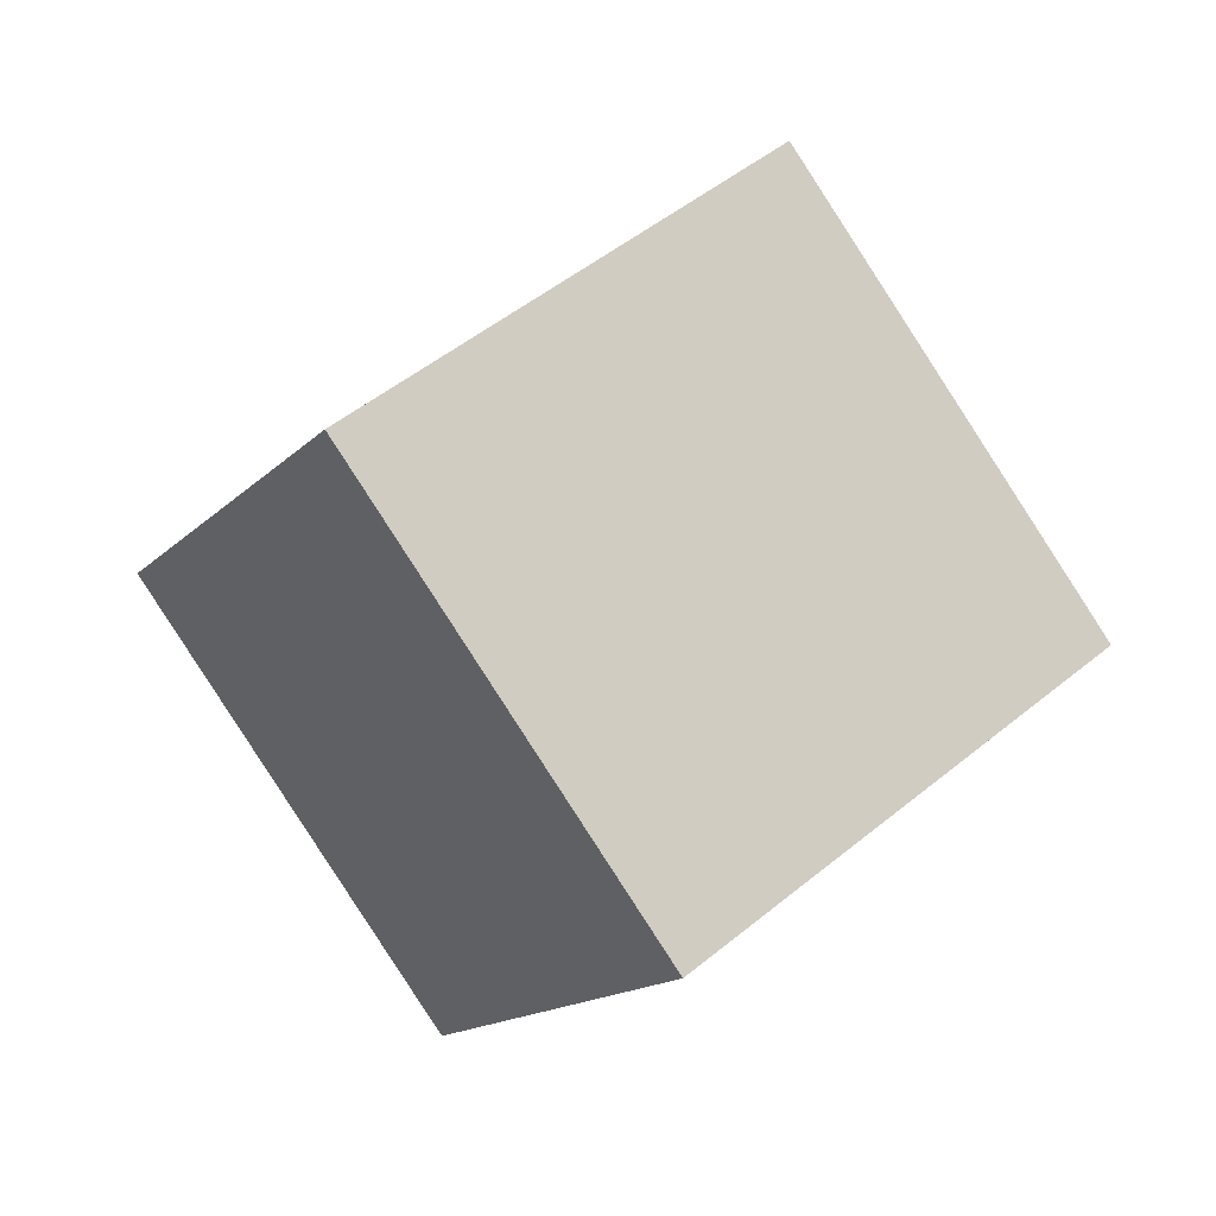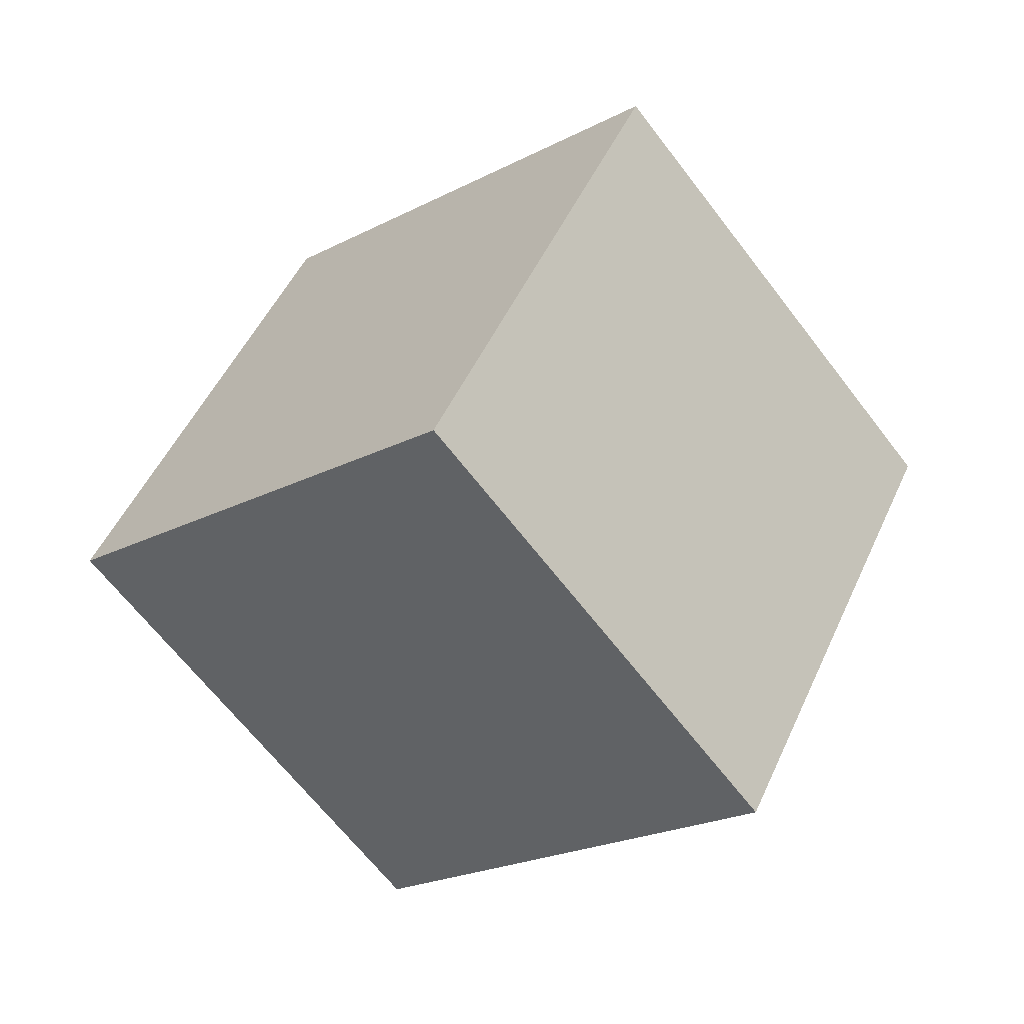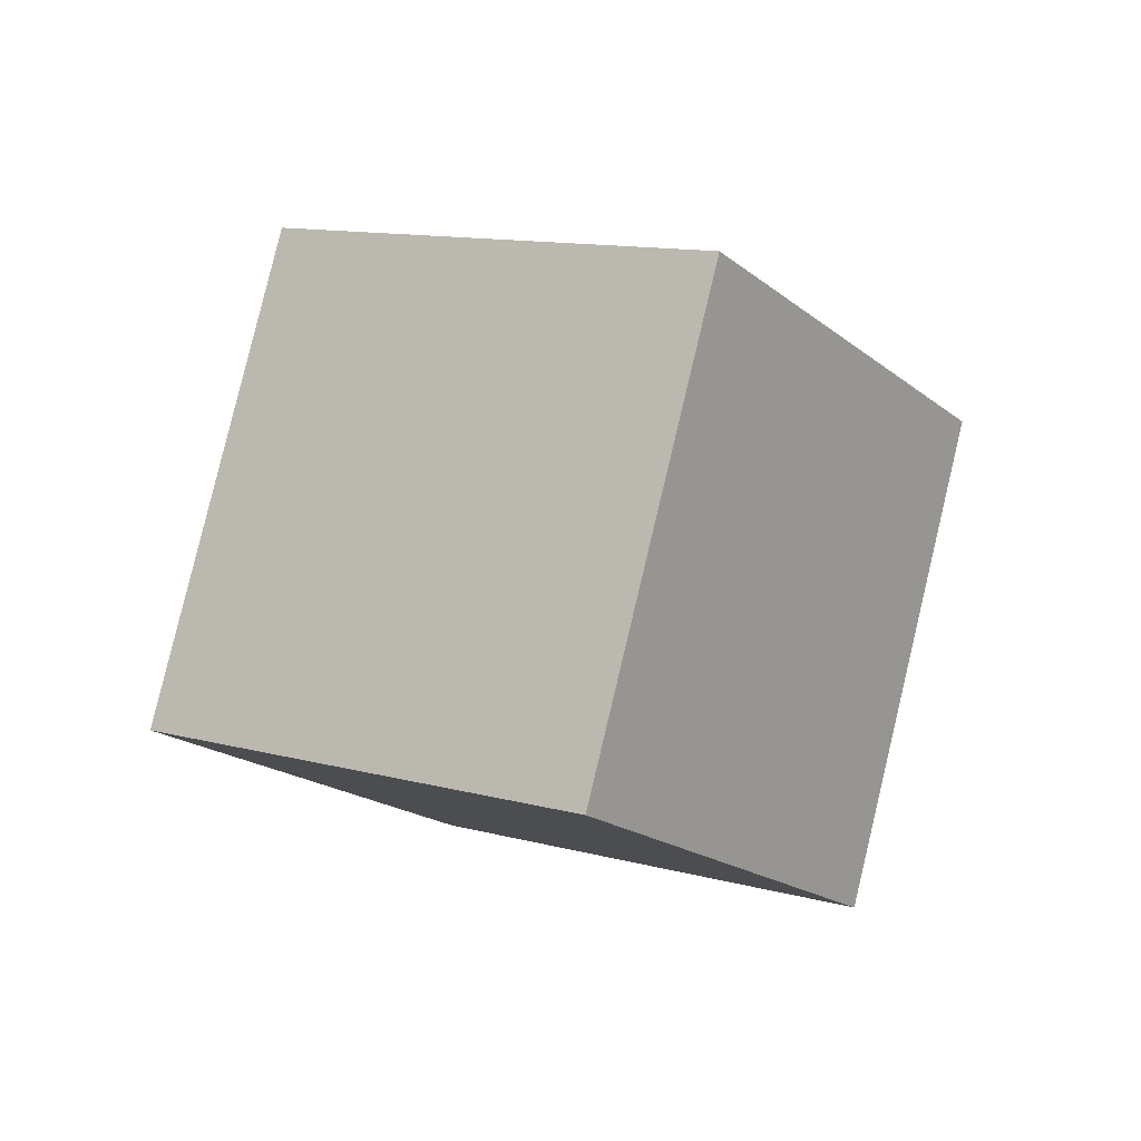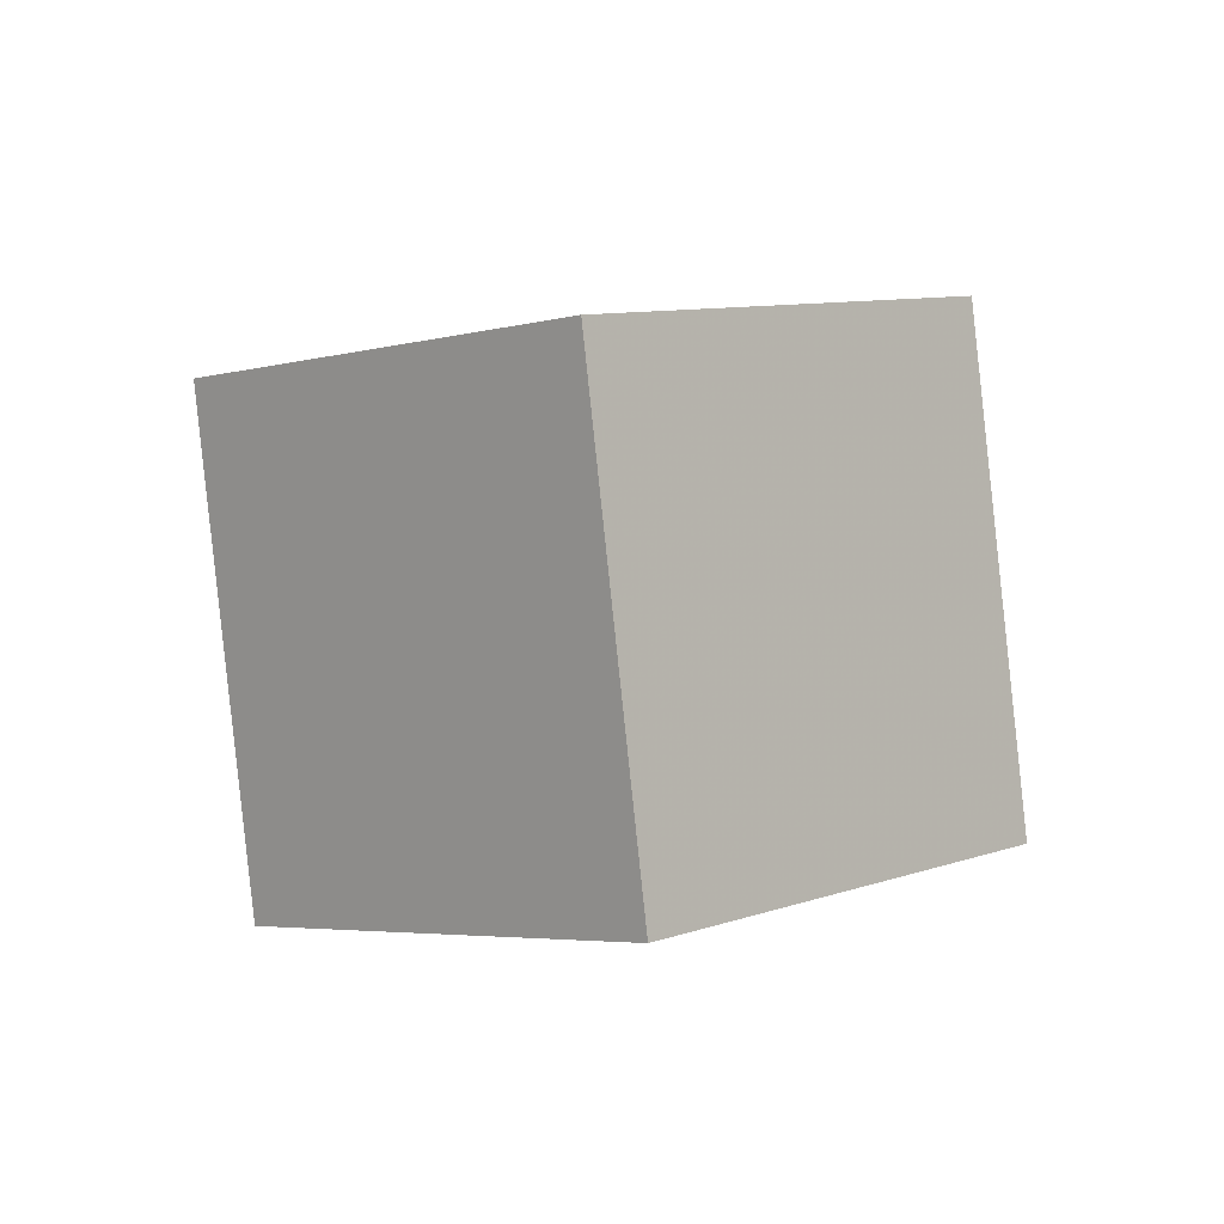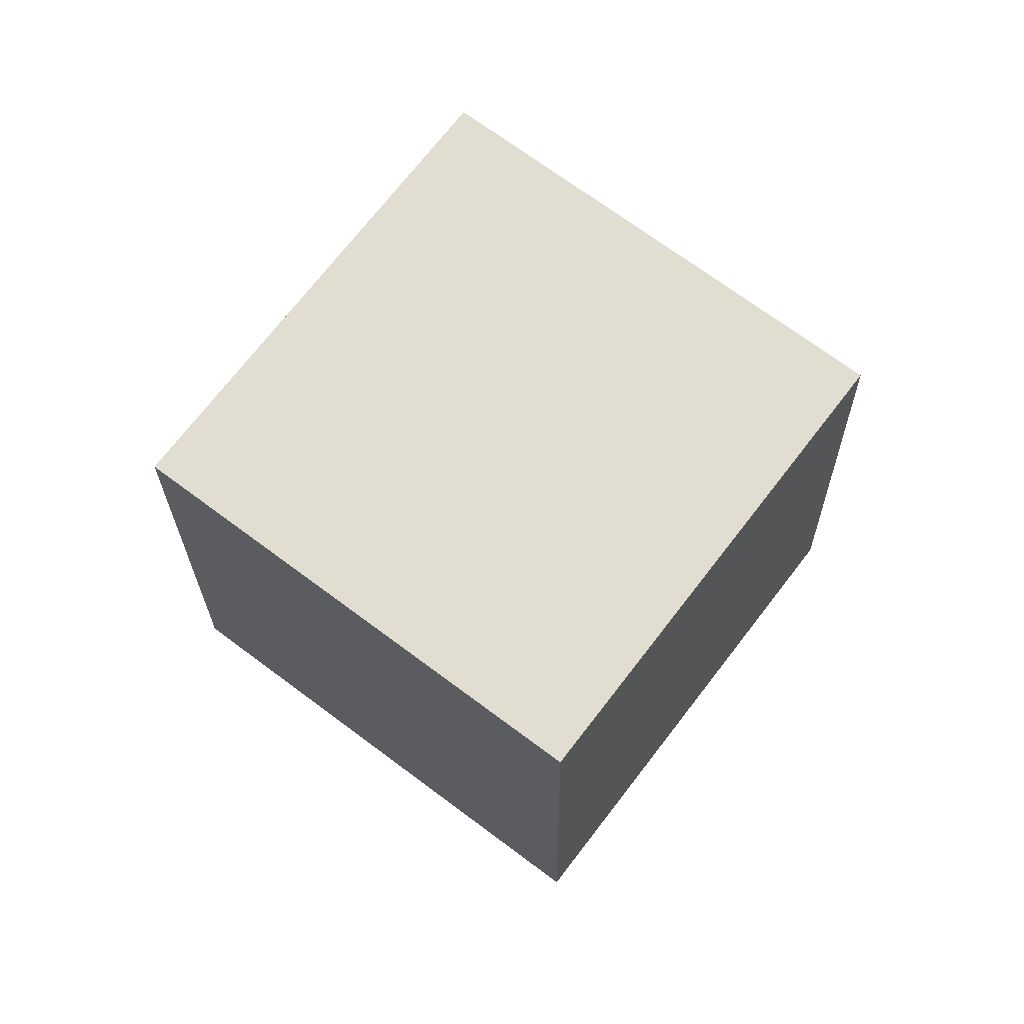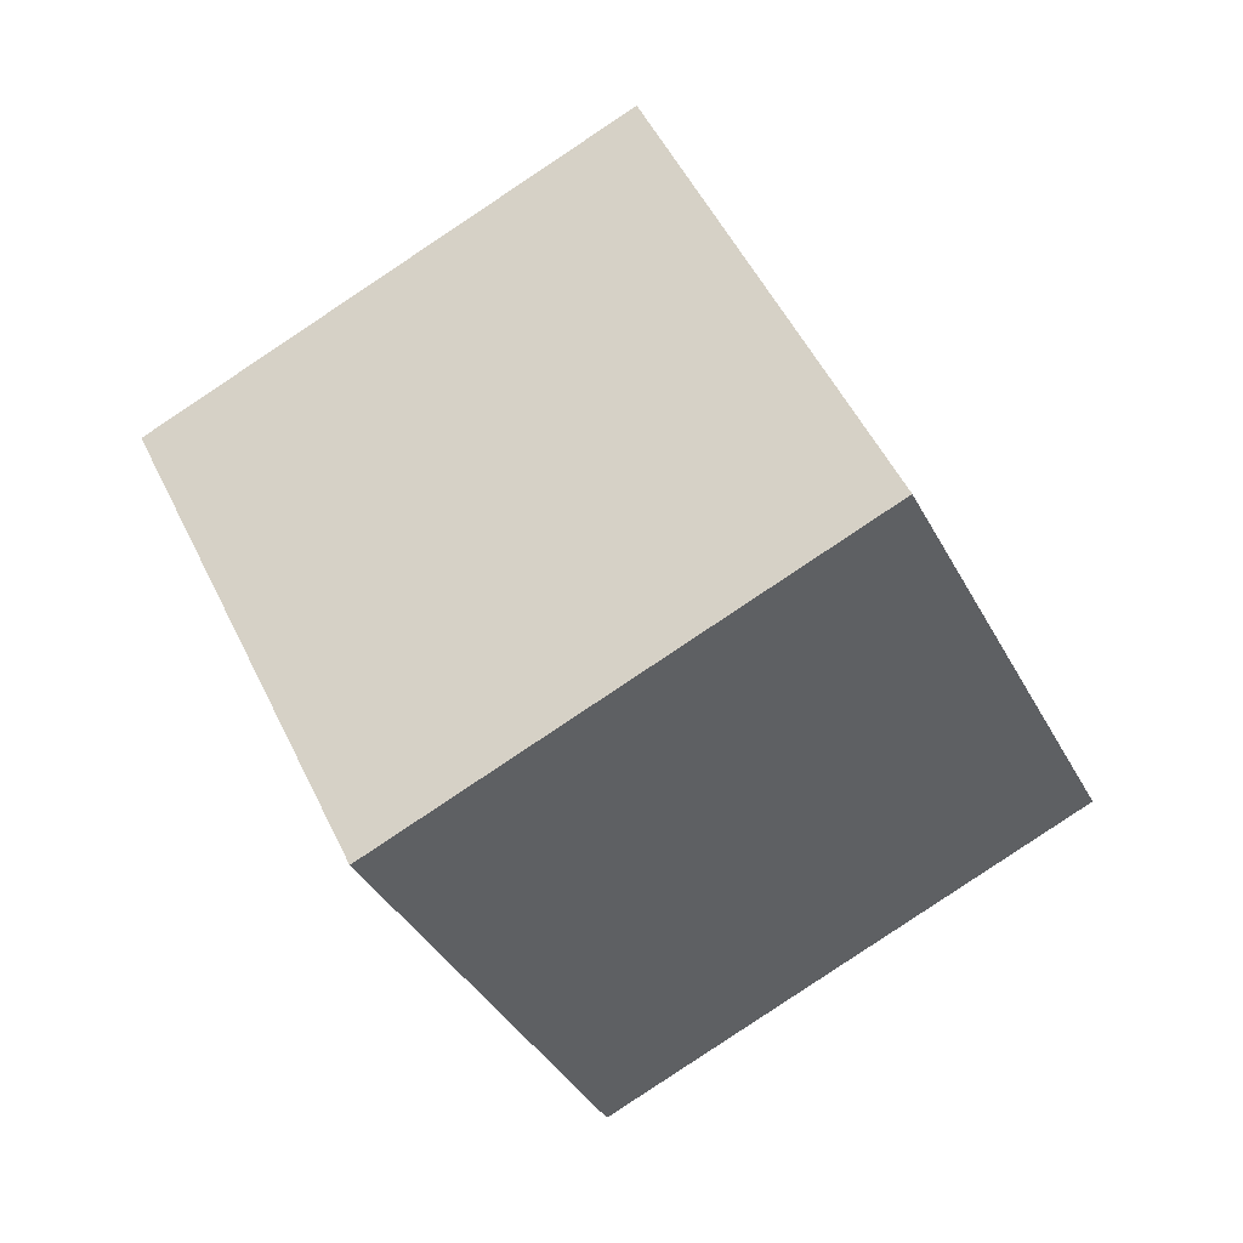
<metadata>
{"format":"obj","ext":"obj","renderer":"f3d","projection":"perspective","resolution":1024,"background":"white","views":[{"elev":21.1,"azim":96.8,"up":"+Y"},{"elev":26.6,"azim":70.5,"up":"+Y"},{"elev":-67.6,"azim":-69.2,"up":"+Z"},{"elev":-57.3,"azim":-46.6,"up":"+Z"},{"elev":-55.9,"azim":13.4,"up":"+Z"},{"elev":27.7,"azim":21.8,"up":"+Y"}]}
</metadata>
<code>
v 5.095 3.158 -11.62
v -1.869 -1.973 -6.604
v 3.282 11.18 -5.935
v -3.682 6.05 -0.9166
v 12.04 0.1062 -5.105
v 5.074 -5.024 -0.08704
v 10.23 8.129 0.5824
v 3.262 2.999 5.6
f 2 4 1
f 5 2 1
f 1 4 3
f 3 5 1
f 2 8 4
f 6 2 5
f 6 8 2
f 4 8 3
f 7 5 3
f 3 8 7
f 7 6 5
f 8 6 7

</code>
